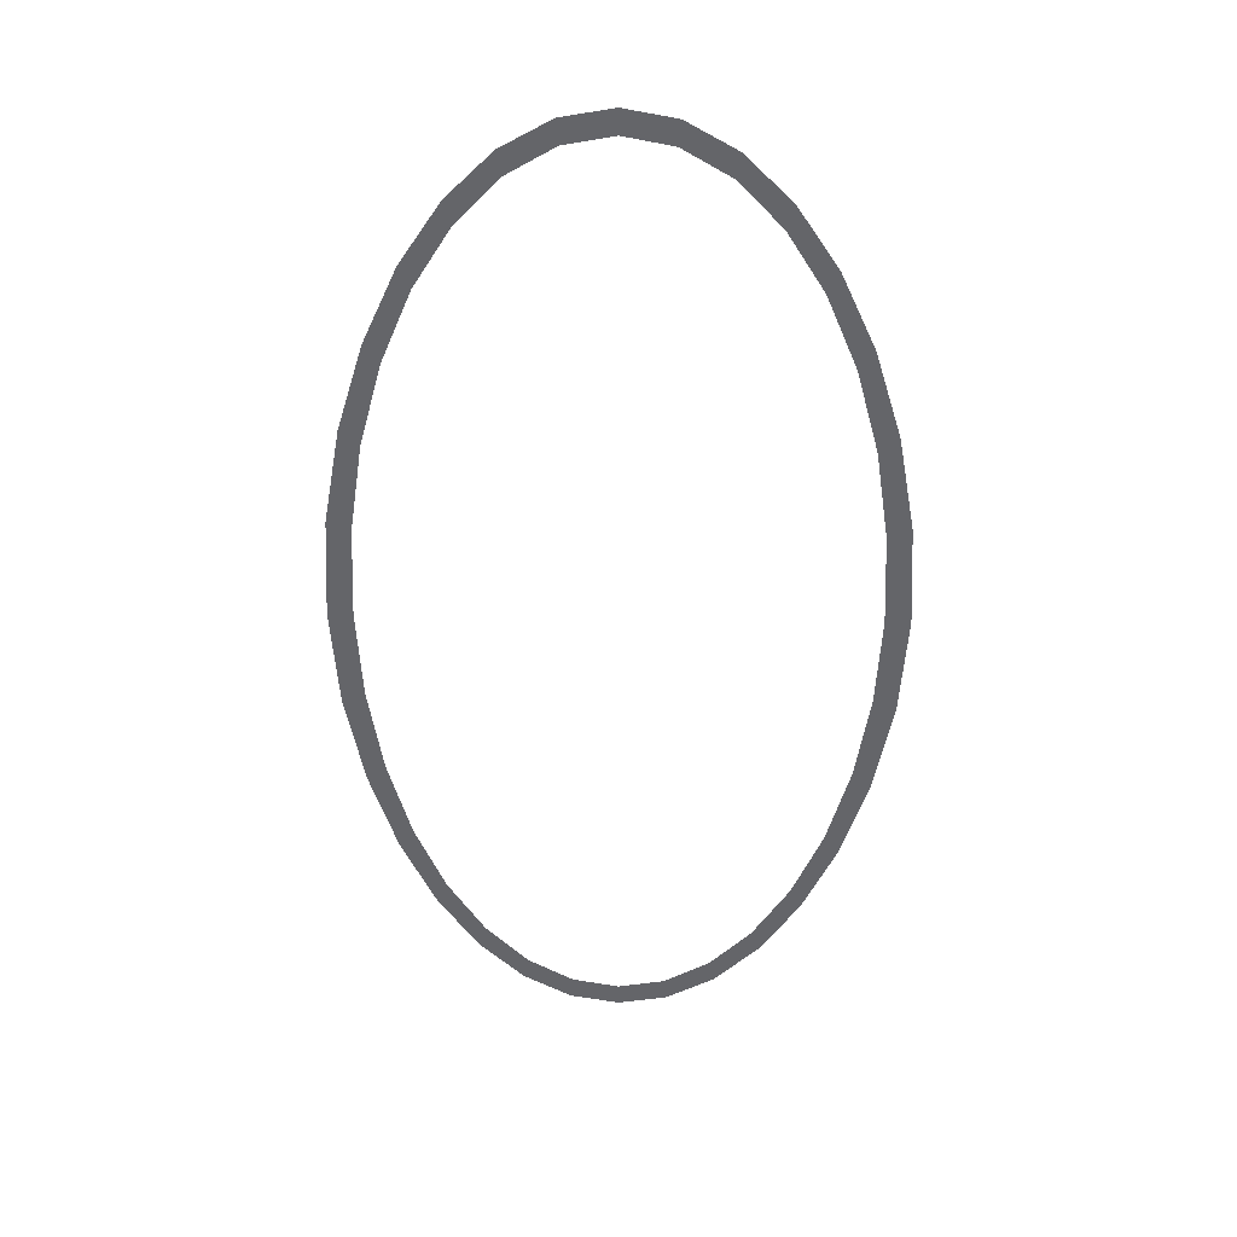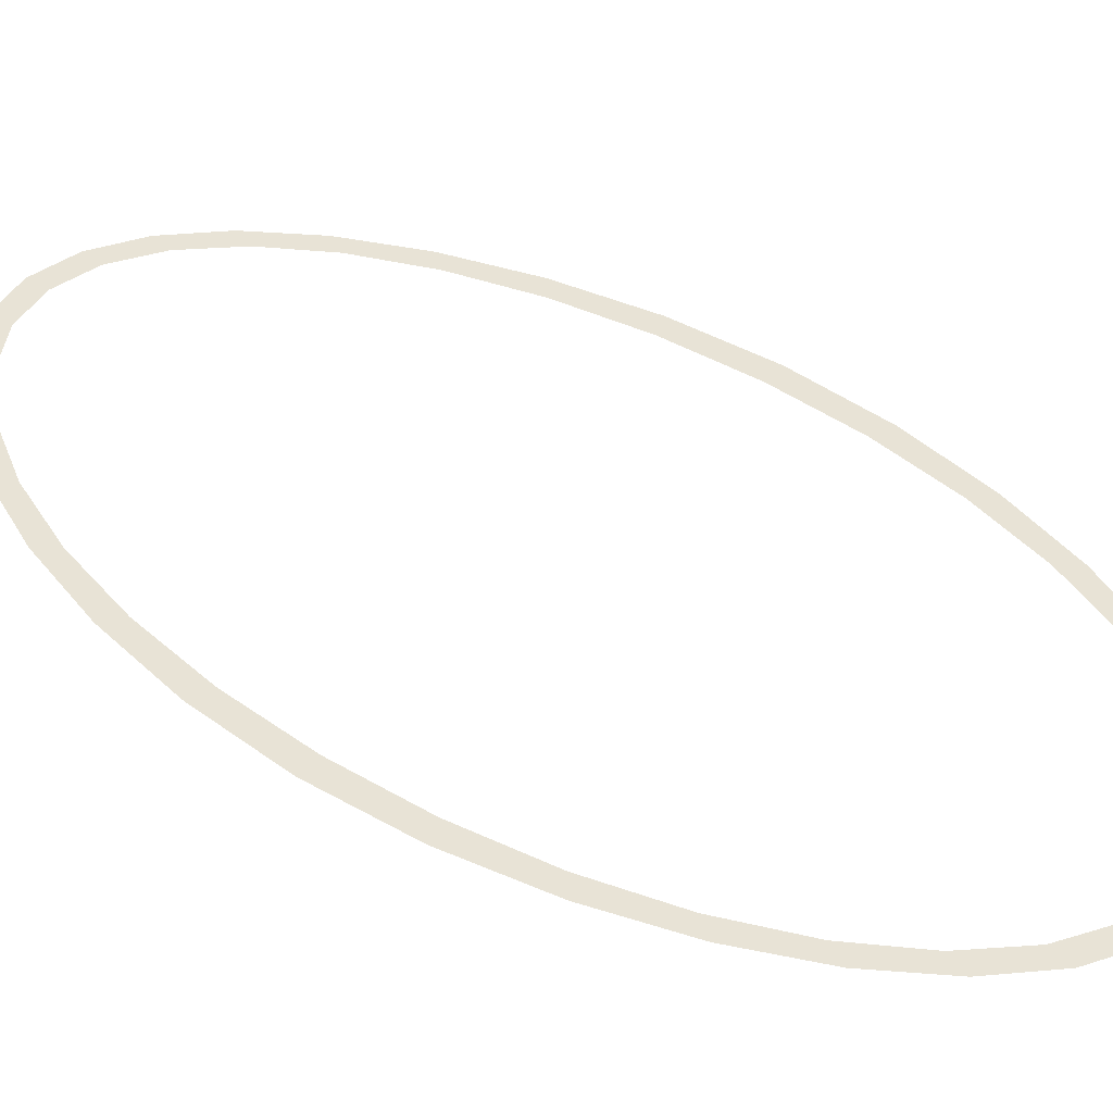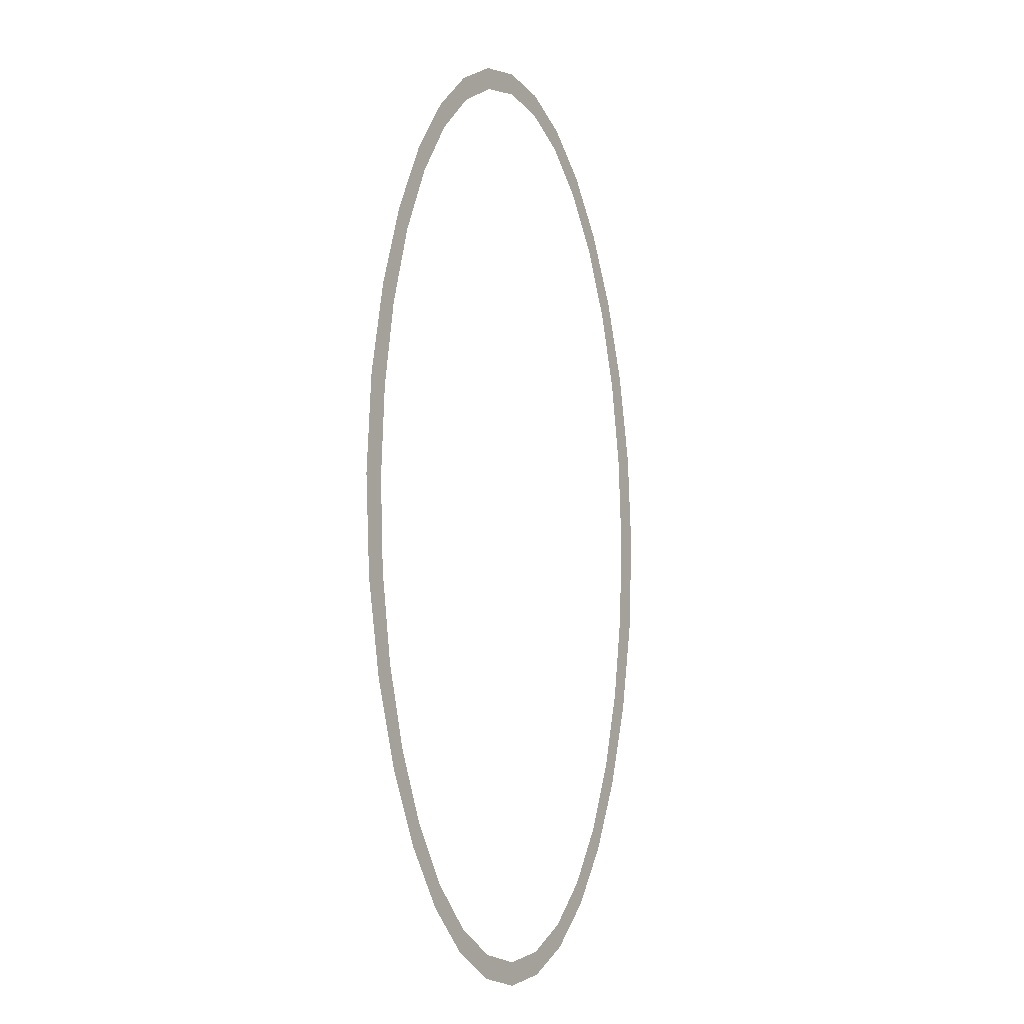
<metadata>
{"format":"obj","ext":"obj","renderer":"f3d","projection":"perspective","resolution":1024,"background":"white","views":[{"elev":38.2,"azim":1.4,"up":"+Y"},{"elev":41.7,"azim":-51.7,"up":"+Z"},{"elev":-10.0,"azim":-57.2,"up":"+Y"}]}
</metadata>
<code>
o Circle.001
v 0 2 -0
v 0.1951 1.962 -0
v 0.3827 1.848 -0
v 0.5556 1.663 -0
v 0.7071 1.414 -0
v 0.8315 1.111 -0
v 0.9239 0.7654 -0
v 0.9808 0.3902 -0
v 1 -0 0
v 0.9808 -0.3902 0
v 0.9239 -0.7654 0
v 0.8315 -1.111 0
v 0.7071 -1.414 0
v 0.5556 -1.663 0
v 0.3827 -1.848 0
v 0.1951 -1.962 0
v 0 -2 0
v -0.1951 -1.962 0
v -0.3827 -1.848 0
v -0.5556 -1.663 0
v -0.7071 -1.414 0
v -0.8315 -1.111 0
v -0.9239 -0.7654 0
v -0.9808 -0.3902 0
v -1 -0 0
v -0.9808 0.3902 -0
v -0.9239 0.7654 -0
v -0.8315 1.111 -0
v -0.7071 1.414 -0
v -0.5556 1.663 -0
v -0.3827 1.848 -0
v -0.1951 1.962 -0
v 0 2.1 -0
v 0.205 2.061 -0
v 0.403 1.946 -0
v 0.5873 1.758 -0
v 0.7518 1.504 -0
v 0.8914 1.191 -0
v 1.001 0.8292 -0
v 1.074 0.4271 -0
v 1.1 -0 0
v 1.074 -0.4271 0
v 1.001 -0.8292 0
v 0.8914 -1.191 0
v 0.7518 -1.504 0
v 0.5873 -1.758 0
v 0.403 -1.946 0
v 0.205 -2.061 0
v 0 -2.1 0
v -0.205 -2.061 0
v -0.403 -1.946 0
v -0.5873 -1.758 0
v -0.7518 -1.504 0
v -0.8914 -1.191 0
v -1.001 -0.8292 0
v -1.074 -0.4271 0
v -1.1 -0 0
v -1.074 0.4271 -0
v -1.001 0.8292 -0
v -0.8914 1.191 -0
v -0.7518 1.504 -0
v -0.5873 1.758 -0
v -0.403 1.946 -0
v -0.205 2.061 -0
f 4 3 35 36
f 31 30 62 63
f 18 17 49 50
f 5 4 36 37
f 32 31 63 64
f 19 18 50 51
f 6 5 37 38
f 1 32 64 33
f 20 19 51 52
f 7 6 38 39
f 21 20 52 53
f 8 7 39 40
f 22 21 53 54
f 9 8 40 41
f 23 22 54 55
f 10 9 41 42
f 24 23 55 56
f 11 10 42 43
f 25 24 56 57
f 12 11 43 44
f 26 25 57 58
f 13 12 44 45
f 27 26 58 59
f 14 13 45 46
f 28 27 59 60
f 15 14 46 47
f 2 1 33 34
f 29 28 60 61
f 16 15 47 48
f 3 2 34 35
f 30 29 61 62
f 17 16 48 49

</code>
